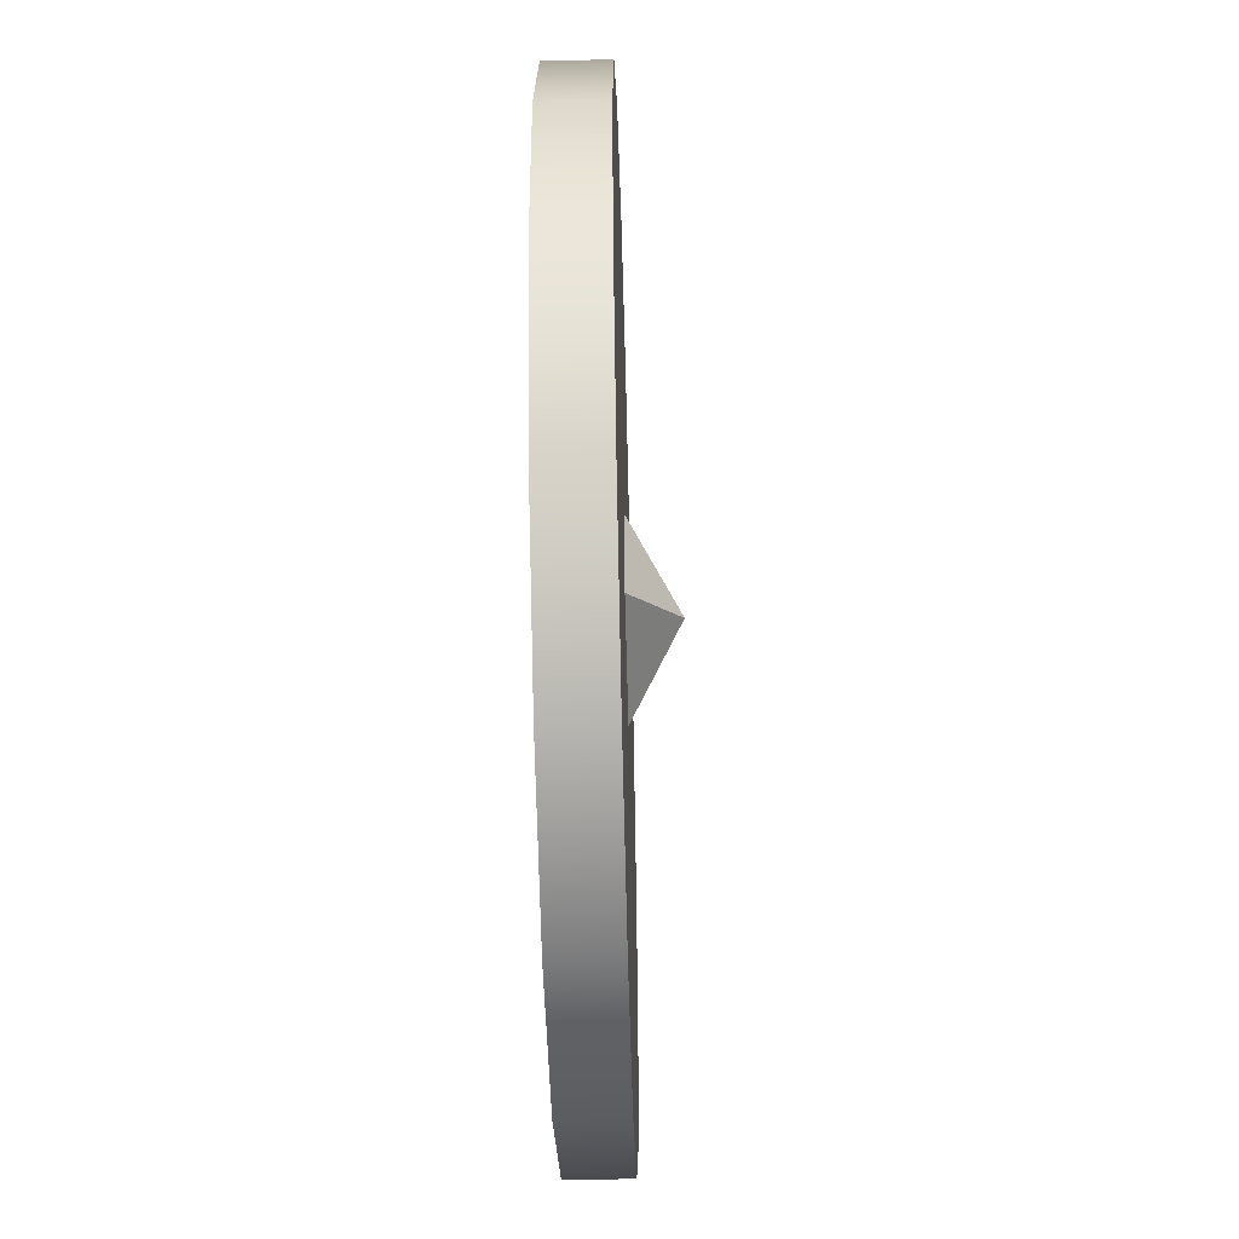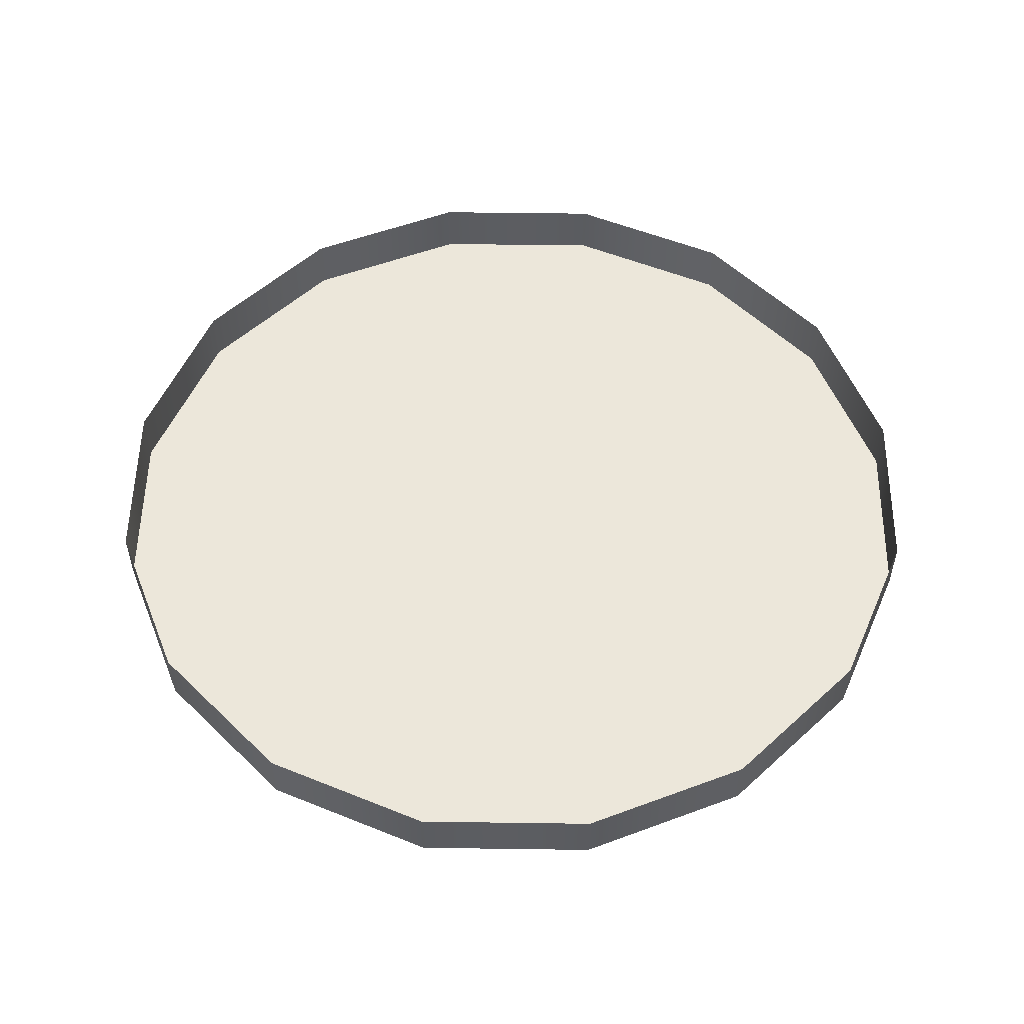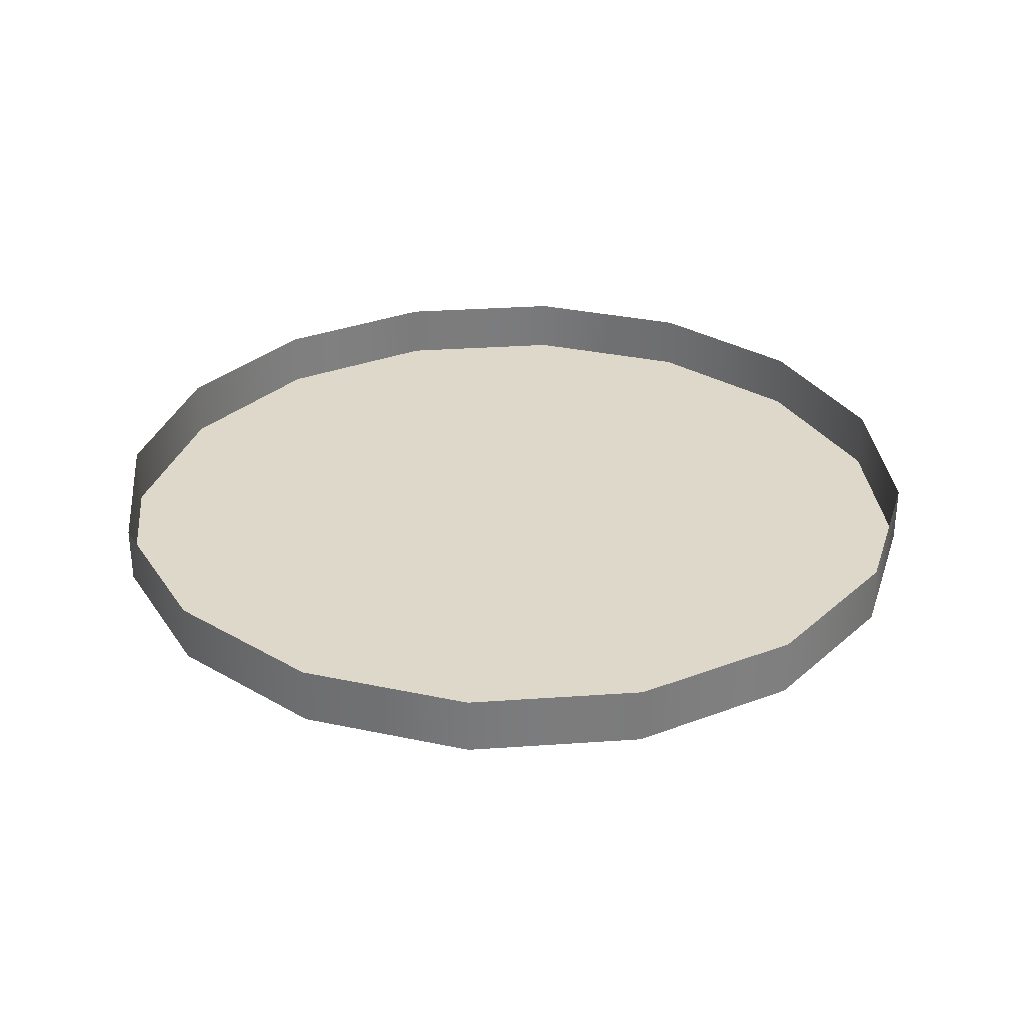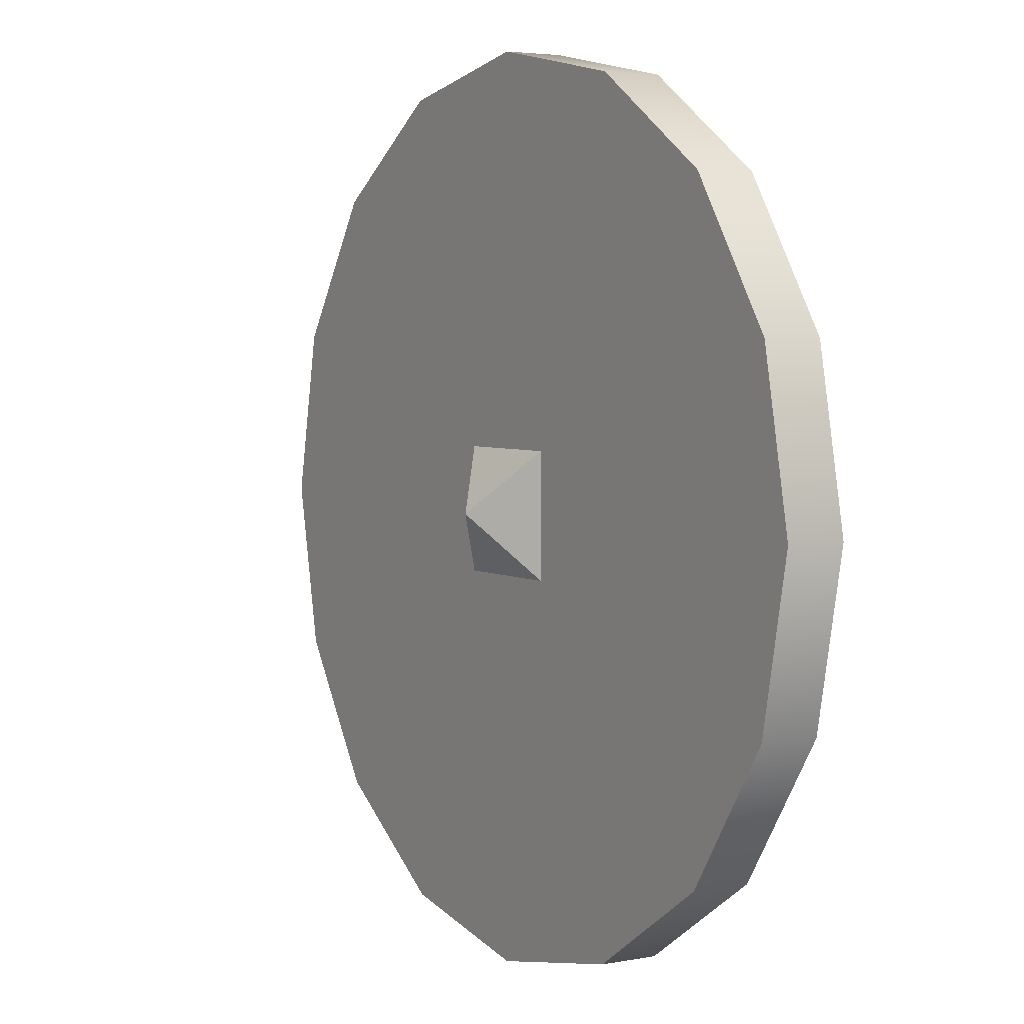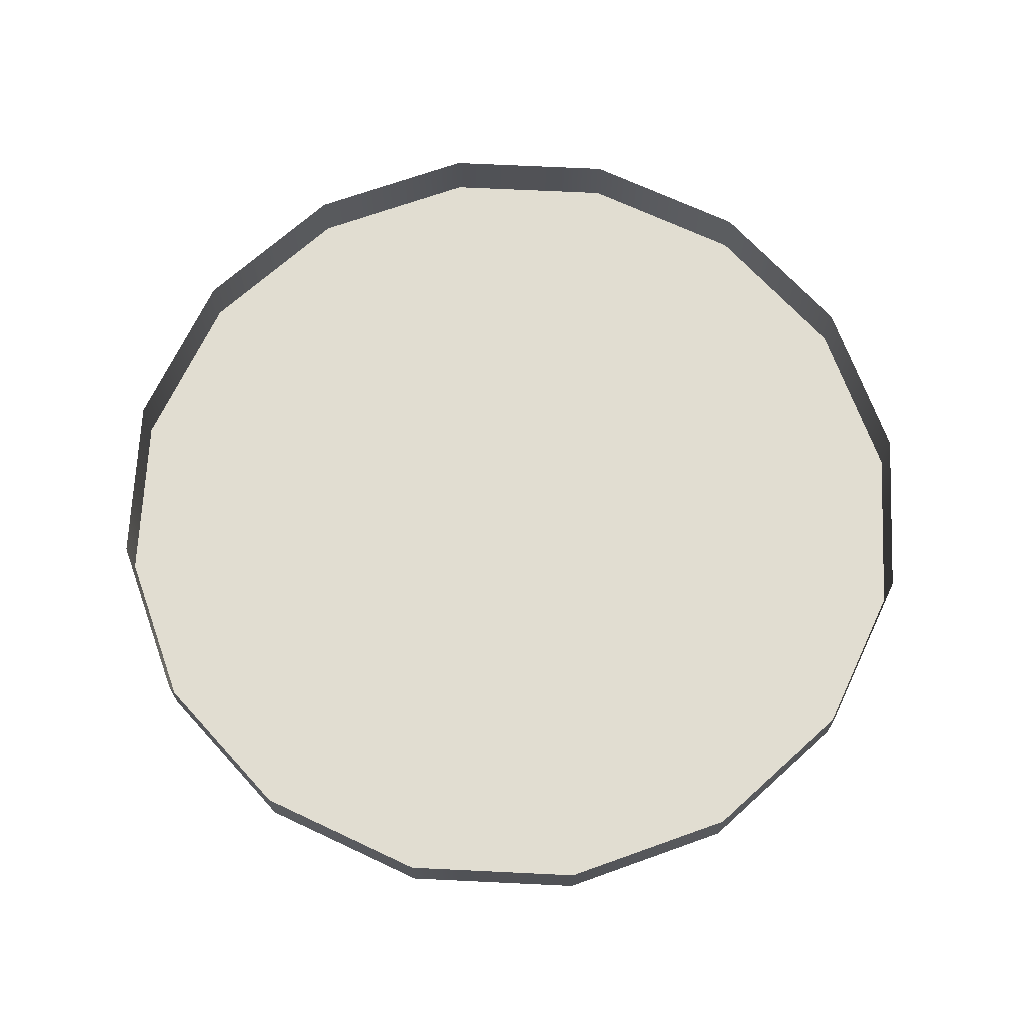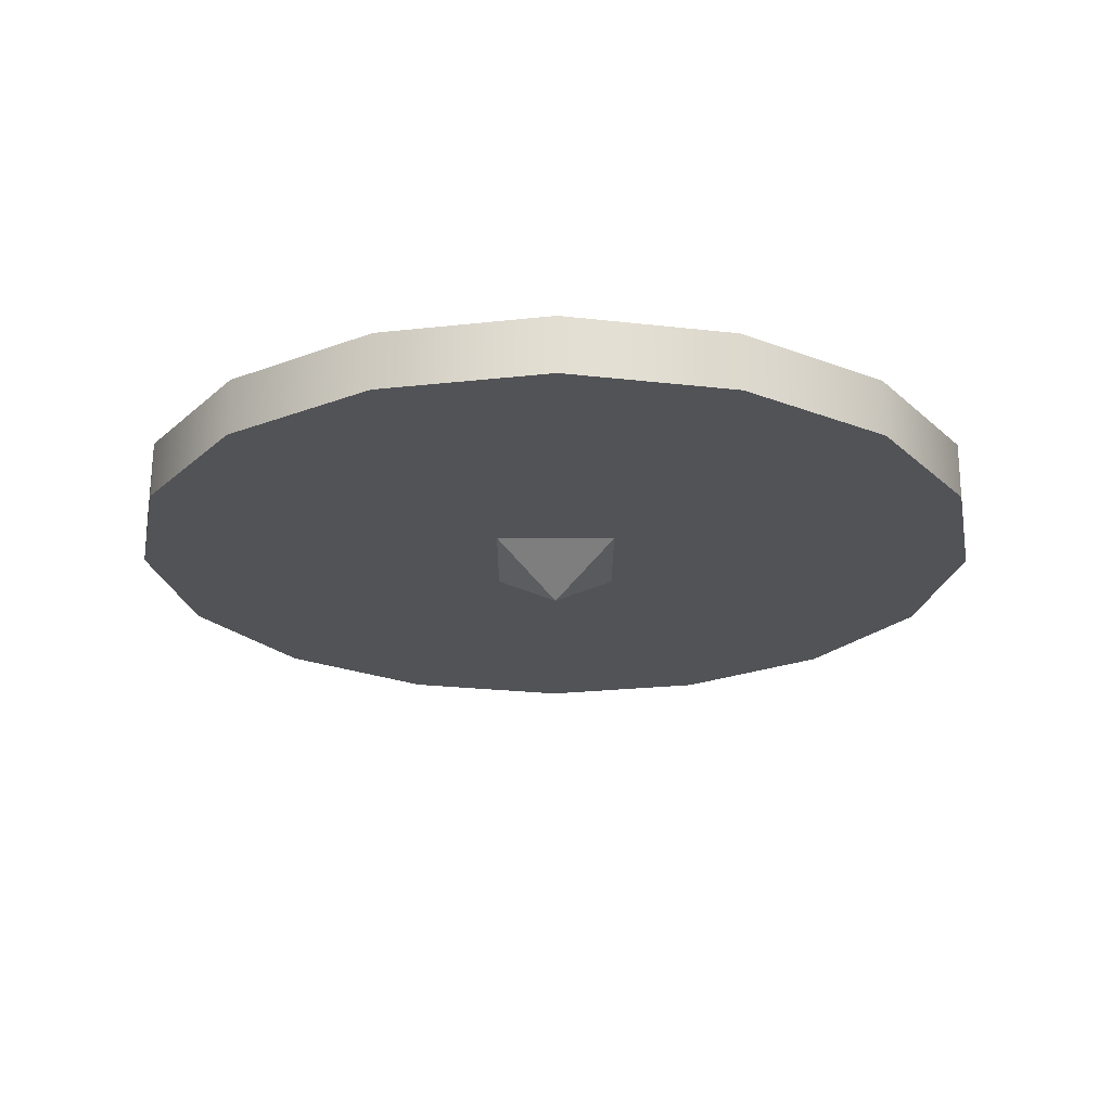
<metadata>
{"format":"obj","ext":"obj","renderer":"f3d","projection":"perspective","resolution":1024,"background":"white","views":[{"elev":-58.6,"azim":-88.6,"up":"+Z"},{"elev":53.7,"azim":-100.4,"up":"+Y"},{"elev":31.6,"azim":-174.4,"up":"+Y"},{"elev":4.1,"azim":58.5,"up":"+Z"},{"elev":68.7,"azim":81.5,"up":"+Y"},{"elev":-22.4,"azim":-0.2,"up":"+Y"}]}
</metadata>
<code>
o m_HE_CannonTurret_Short_Base_Instance.001
v -0.3619 0 -0.8736
v -0.8736 0 -0.3619
v -0.6686 0 -0.6686
v -0.8736 -0 0.3619
v -0.9456 0 0
v -0.3619 -0 0.8736
v -0.6686 -0 0.6686
v 0 0 -0.9456
v 0 -0 0.9456
v 0.3619 -0 0.8736
v 0.3619 0 -0.8736
v 0.8736 -0 0.3619
v 0.6686 -0 0.6686
v 0.8736 0 -0.3619
v 0.9456 0 0
v 0.6686 0 -0.6686
v 0 0 -0.9456
v -0.3619 0.1242 -0.8736
v 0 0.1242 -0.9456
v -0.3619 0 -0.8736
v -0.6686 0.1242 -0.6686
v -0.6686 0 -0.6686
v -0.8736 0.1242 -0.3619
v -0.8736 0 -0.3619
v -0.9456 0.1242 0
v -0.9456 0 0
v -0.9456 0 0
v -0.8736 0.1242 0.3619
v -0.9456 0.1242 0
v -0.8736 -0 0.3619
v -0.6686 0.1242 0.6686
v -0.6686 -0 0.6686
v -0.3619 0.1242 0.8736
v -0.3619 -0 0.8736
v 0 0.1242 0.9456
v 0 -0 0.9456
v 0 0 -0.9456
v 0.3619 0.1242 -0.8736
v 0.3619 0 -0.8736
v 0 0.1242 -0.9456
v 0.6686 0.1242 -0.6686
v 0.6686 0 -0.6686
v 0.8736 0.1242 -0.3619
v 0.8736 0 -0.3619
v 0.9456 0.1242 0
v 0.9456 0 0
v 0.9456 0 0
v 0.8736 0.1242 0.3619
v 0.8736 -0 0.3619
v 0.9456 0.1242 0
v 0.6686 0.1242 0.6686
v 0.6686 -0 0.6686
v 0.3619 0.1242 0.8736
v 0.3619 -0 0.8736
v 0 0.1242 0.9456
v 0 -0 0.9456
v 0.132 -0 0.132
v 0 -0.1 -0
v 0.132 0 -0.132
v 0.132 0 -0.132
v 0 -0.1 -0
v -0.132 0 -0.132
v -0.132 0 -0.132
v 0 -0.1 -0
v -0.132 -0 0.132
v -0.132 -0 0.132
v 0 -0.1 -0
v 0.132 -0 0.132
f 1 2 3
f 1 4 2
f 2 4 5
f 1 6 4
f 4 6 7
f 8 6 1
f 9 6 8
f 9 8 10
f 10 8 11
f 10 11 12
f 10 12 13
f 12 11 14
f 12 14 15
f 14 11 16
f 17 18 19
f 18 17 20
f 20 21 18
f 21 20 22
f 22 23 21
f 23 22 24
f 24 25 23
f 25 24 26
f 27 28 29
f 28 27 30
f 30 31 28
f 31 30 32
f 32 33 31
f 33 32 34
f 34 35 33
f 35 34 36
f 37 38 39
f 38 37 40
f 41 39 38
f 39 41 42
f 43 42 41
f 42 43 44
f 45 44 43
f 44 45 46
f 47 48 49
f 48 47 50
f 51 49 48
f 49 51 52
f 53 52 51
f 52 53 54
f 55 54 53
f 54 55 56
f 57 58 59
f 60 61 62
f 63 64 65
f 66 67 68

</code>
